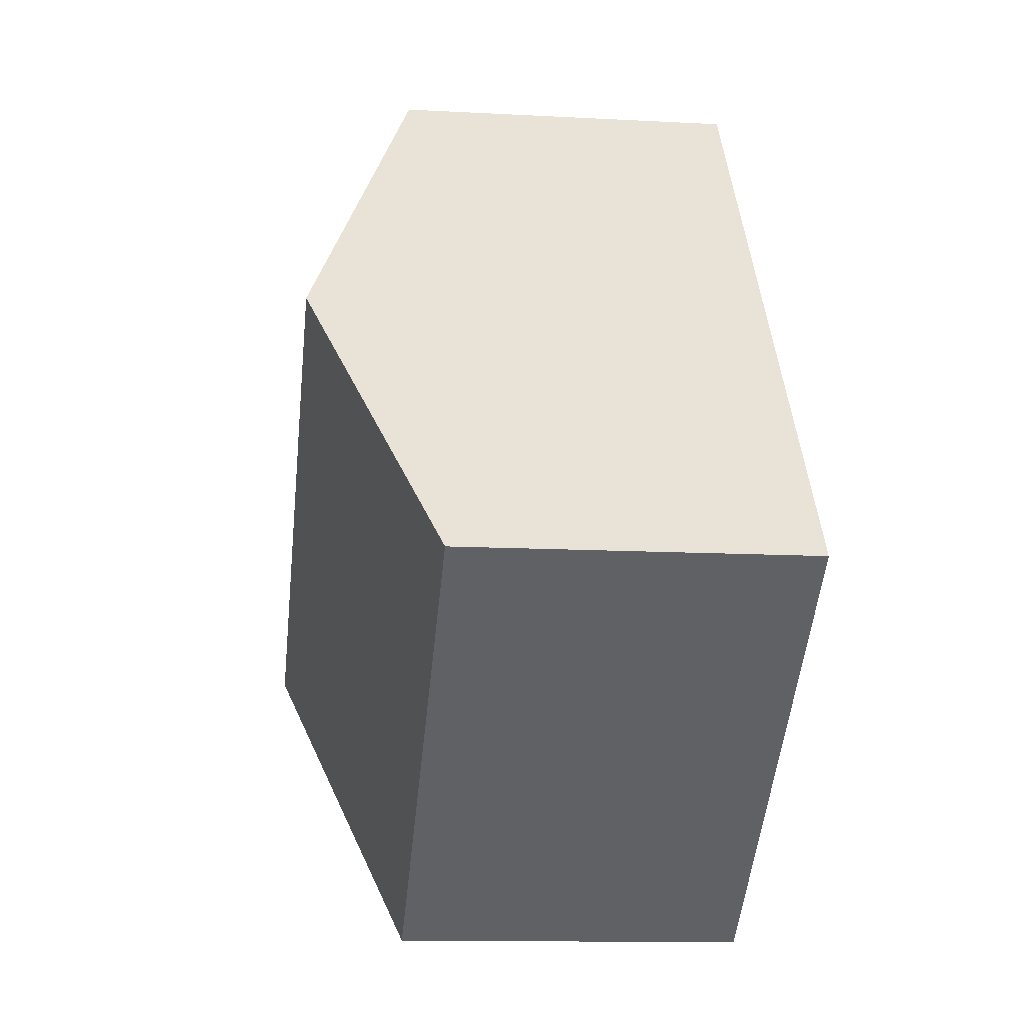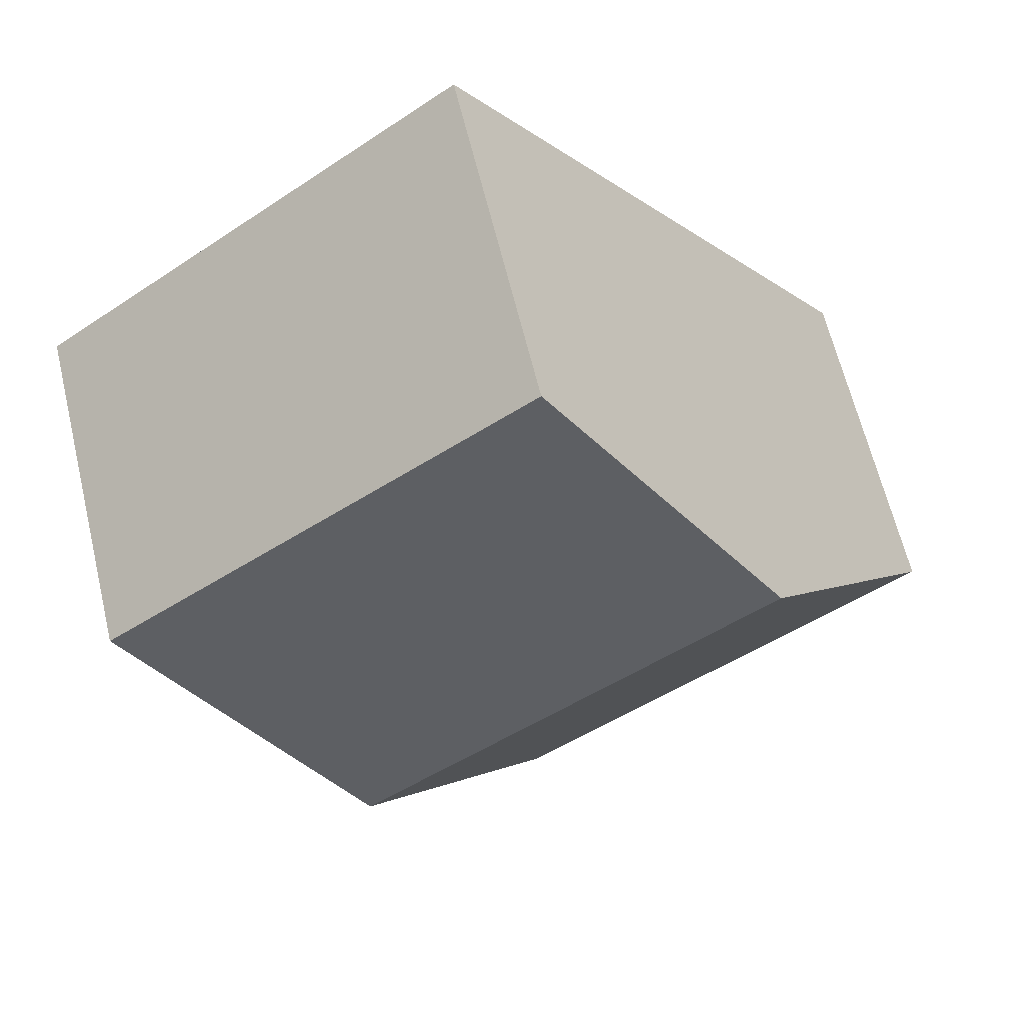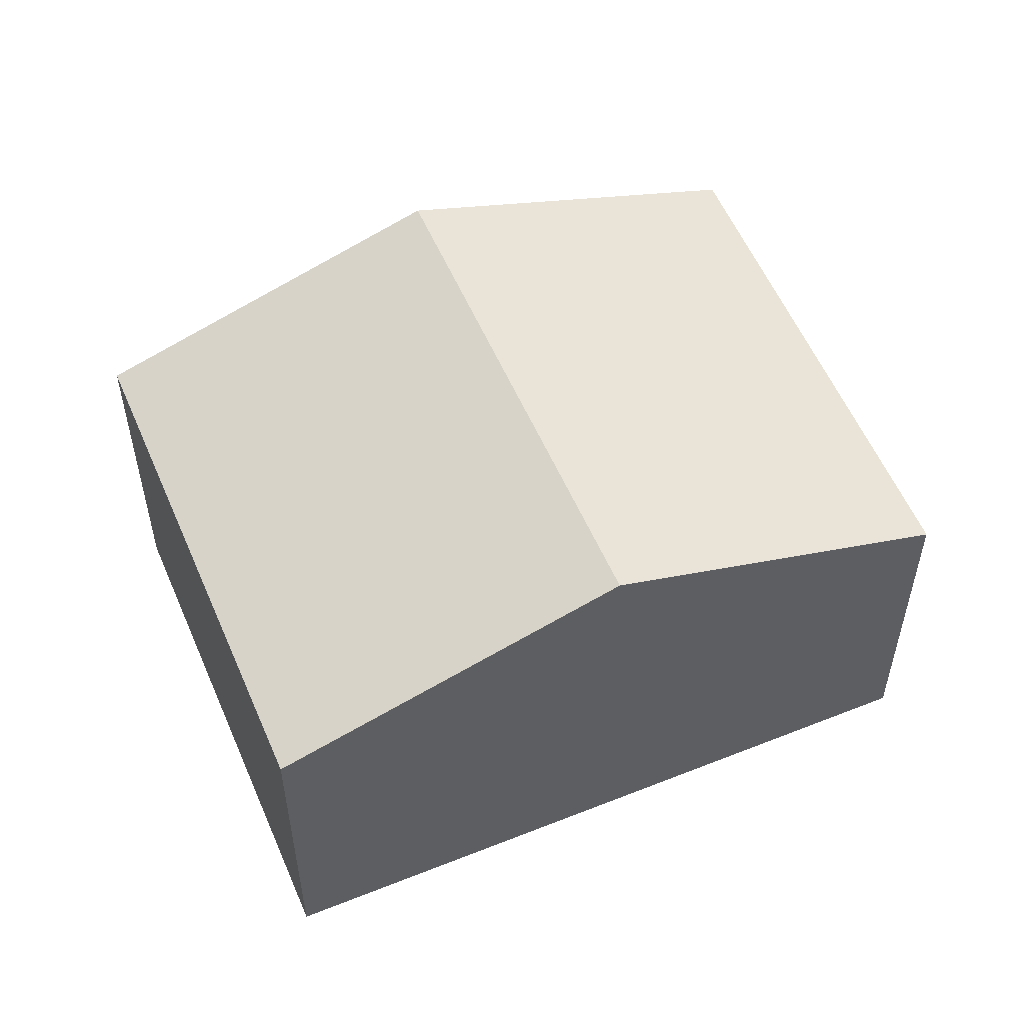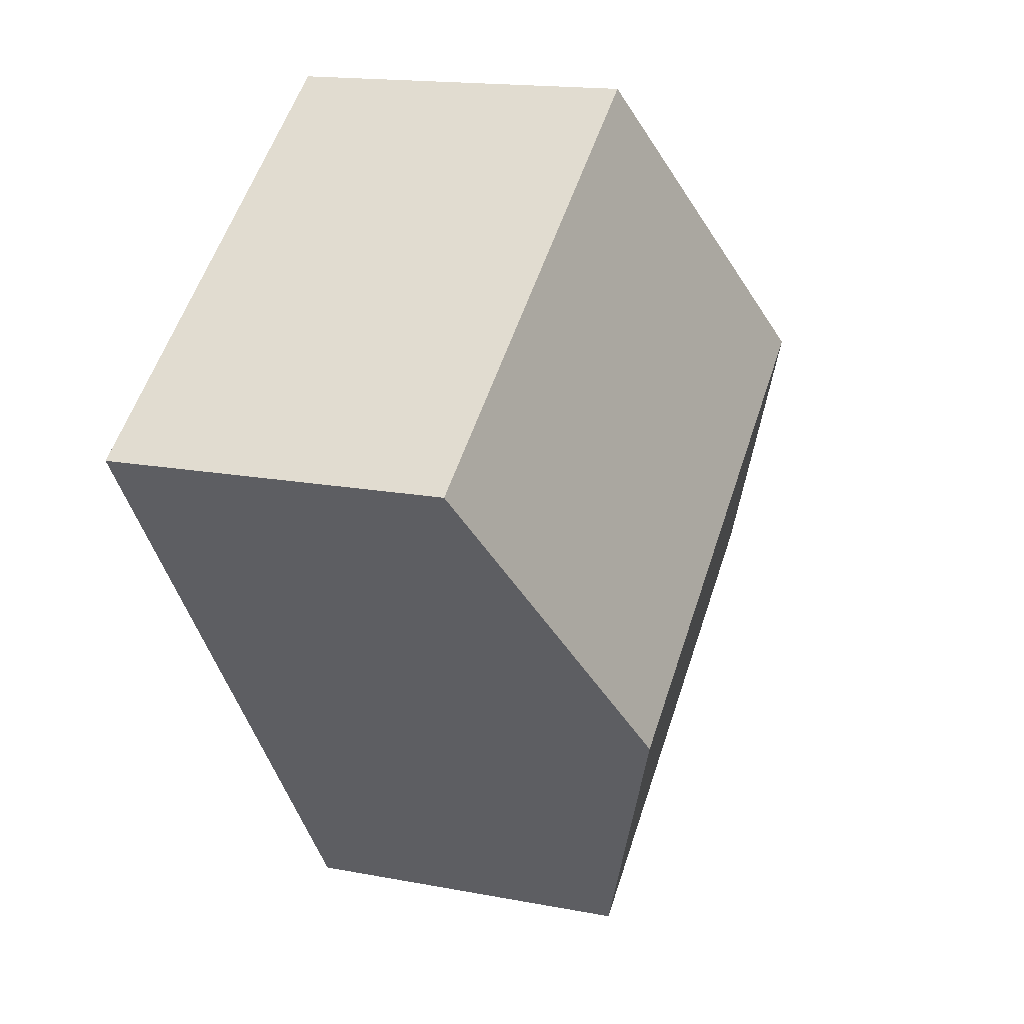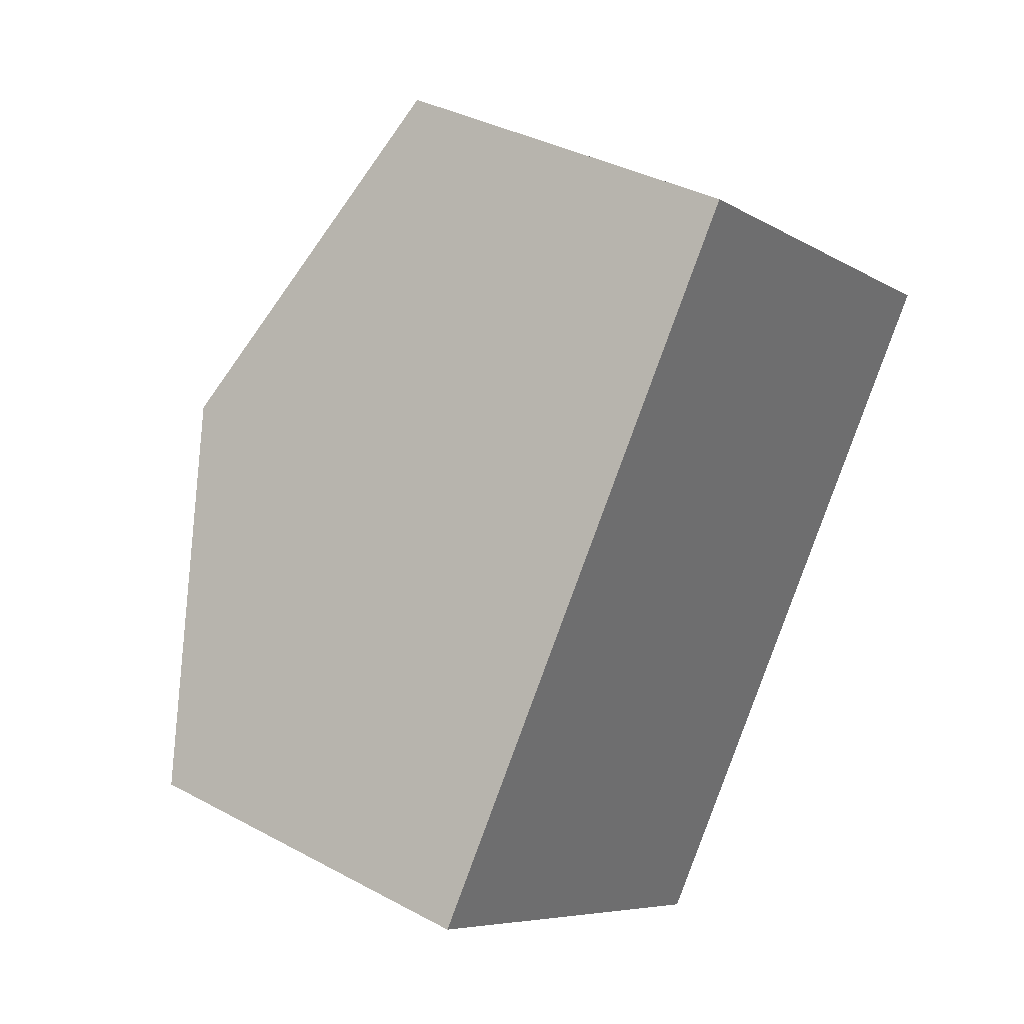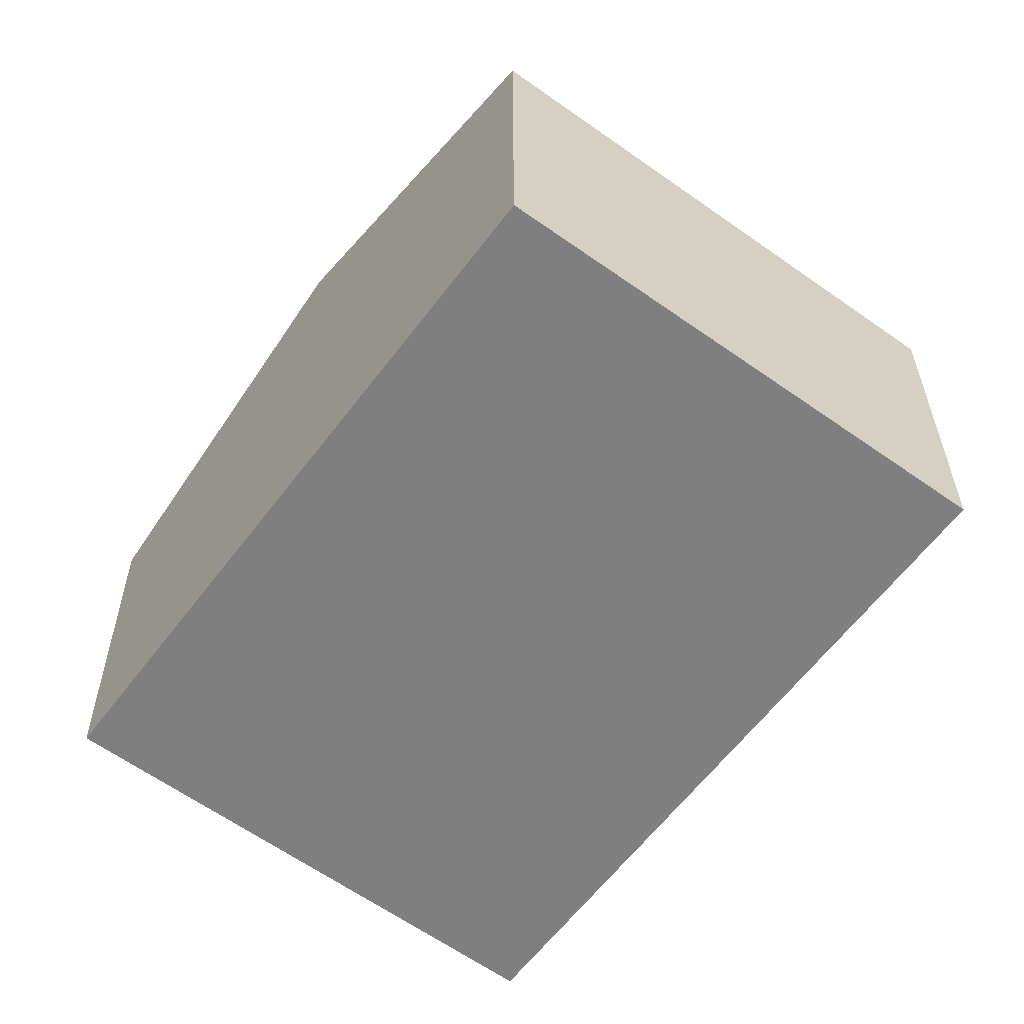
<metadata>
{"format":"obj","ext":"obj","renderer":"f3d","projection":"perspective","resolution":1024,"background":"white","views":[{"elev":-12.5,"azim":-97.2,"up":"+Z"},{"elev":63.5,"azim":166.5,"up":"+Z"},{"elev":55.4,"azim":-76.1,"up":"+Y"},{"elev":15.7,"azim":112.2,"up":"+Z"},{"elev":36.3,"azim":-54.7,"up":"+Z"},{"elev":30.3,"azim":-0.2,"up":"+Z"}]}
</metadata>
<code>
v  0 2.719 1.665e-16
v  5.074 3.646 -0.243
v  3.376 2.719 -2.544
v  1.708 3.646 2.294
v  6.799 2.704 2.096
v  3.407 2.724 4.576
v  3.376 1.558e-16 -2.544
v  0 0 0
v  1.708 -1.405e-16 2.294
v  3.407 -2.802e-16 4.576
v  6.799 -1.283e-16 2.096
v  5.074 1.488e-17 -0.243
g defaultobject
f 1 2 3
f 2 1 4
f 4 5 2
f 5 4 6
f 7 1 3
f 1 7 8
f 8 4 1
f 4 8 6
f 6 8 9
f 6 9 10
f 10 5 6
f 5 10 11
f 2 7 3
f 7 2 5
f 7 5 12
f 12 5 11
f 9 11 10
f 11 9 8
f 11 8 7
f 11 7 12

</code>
